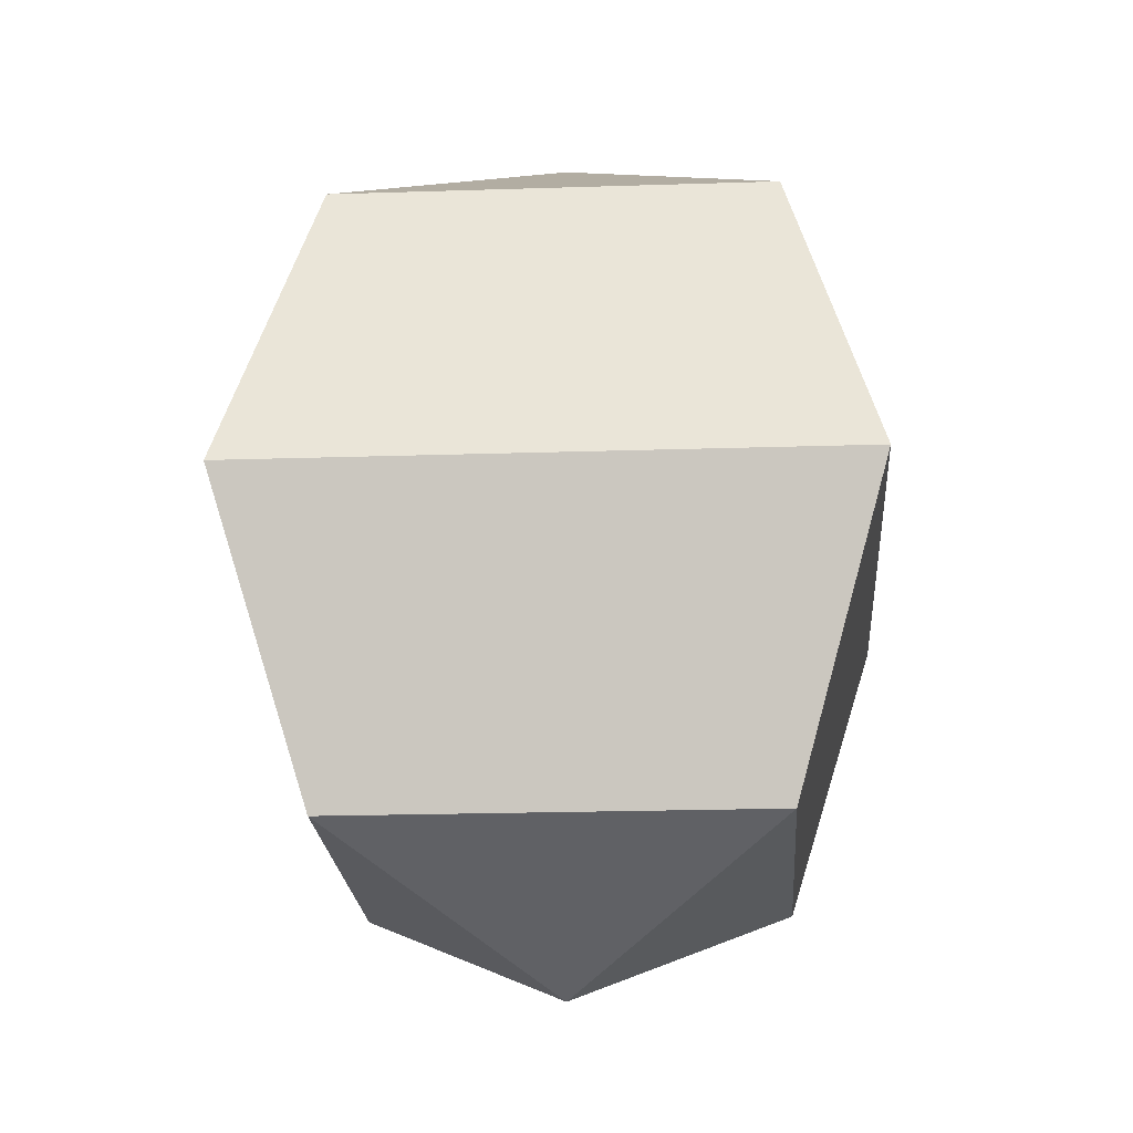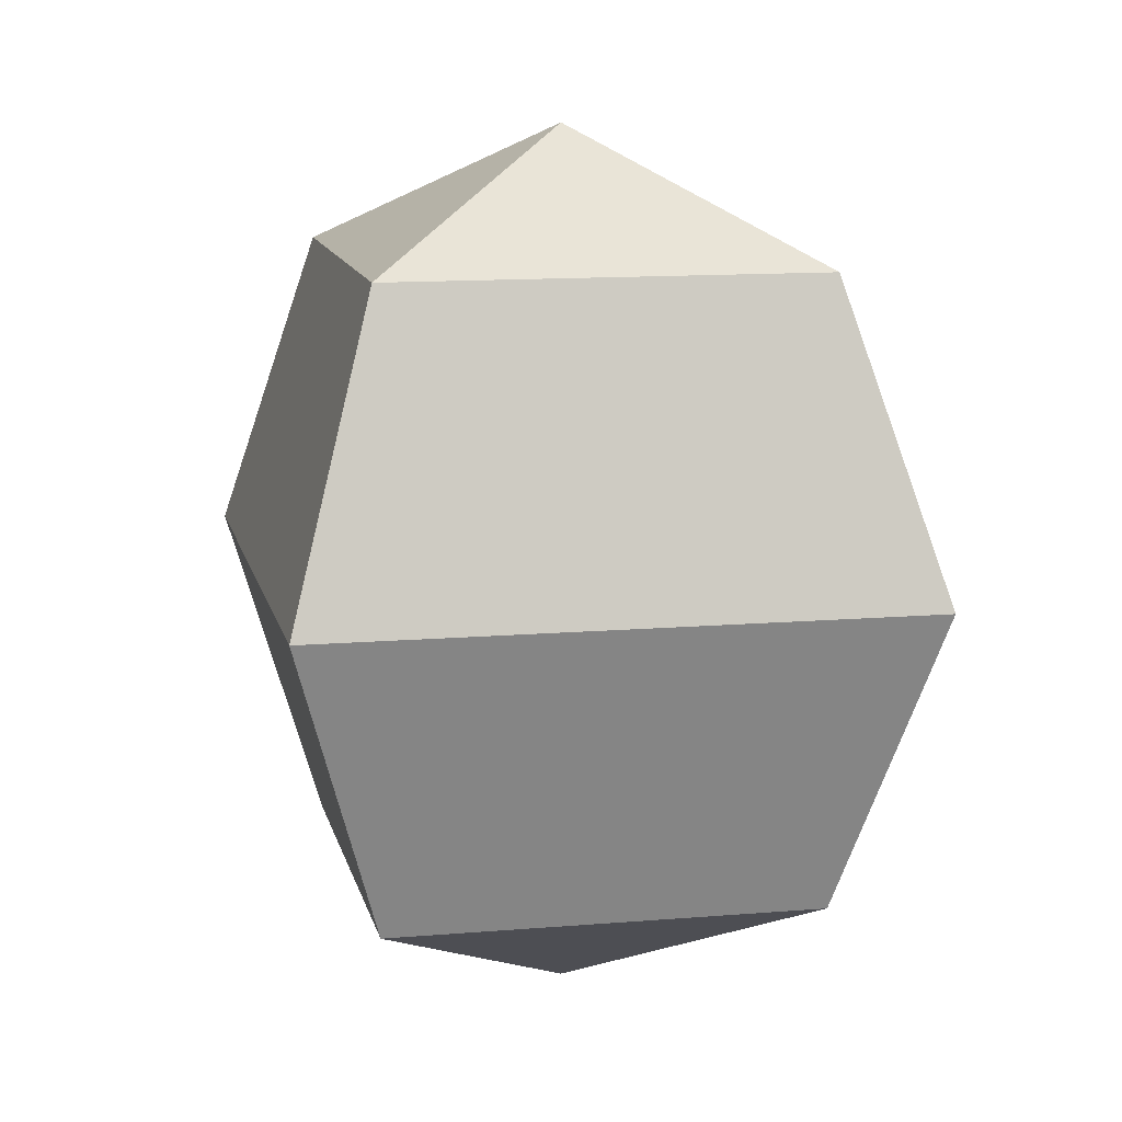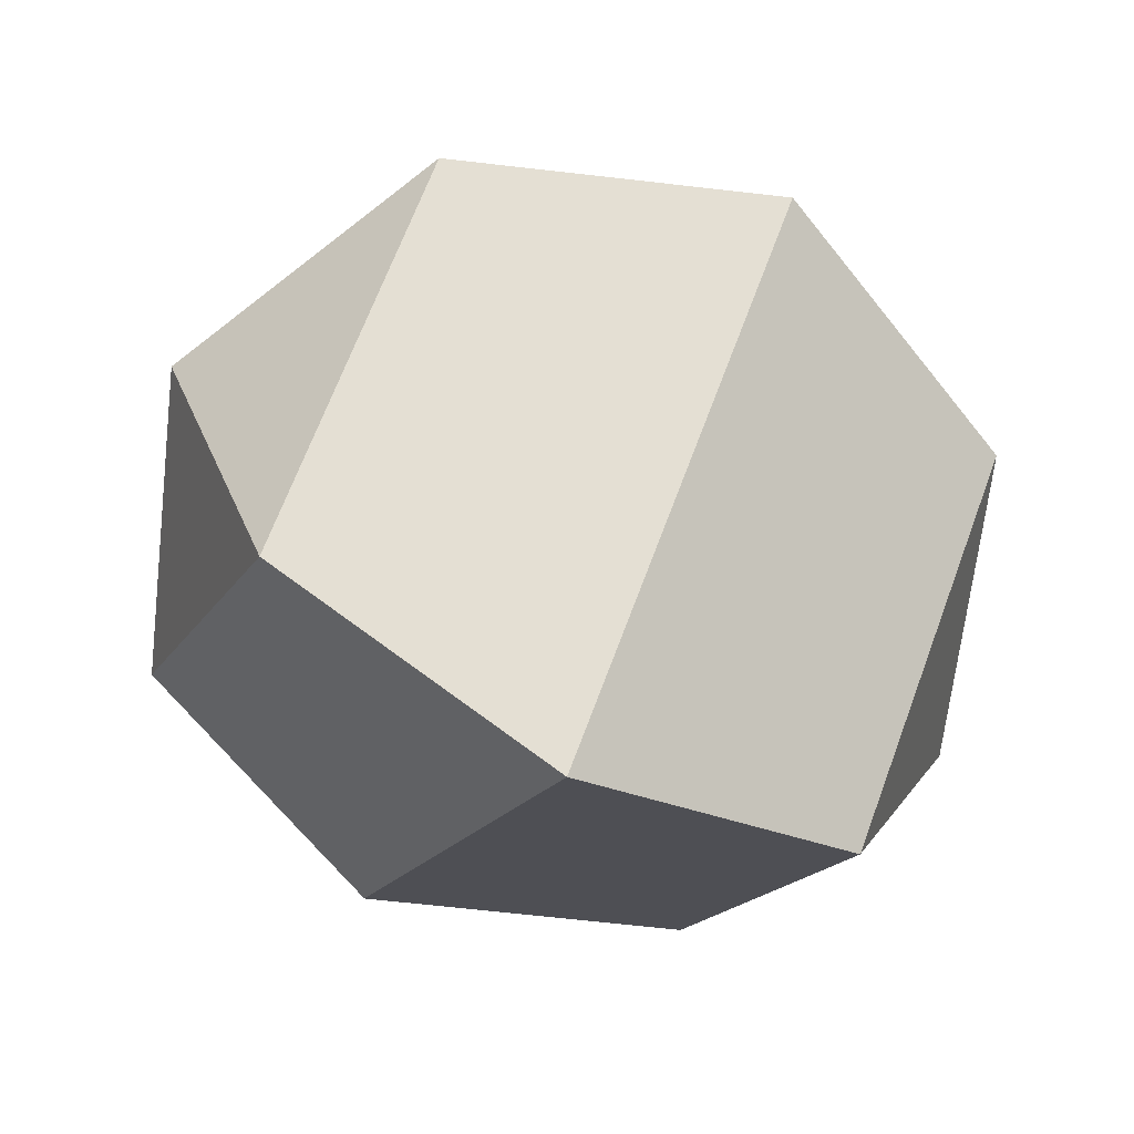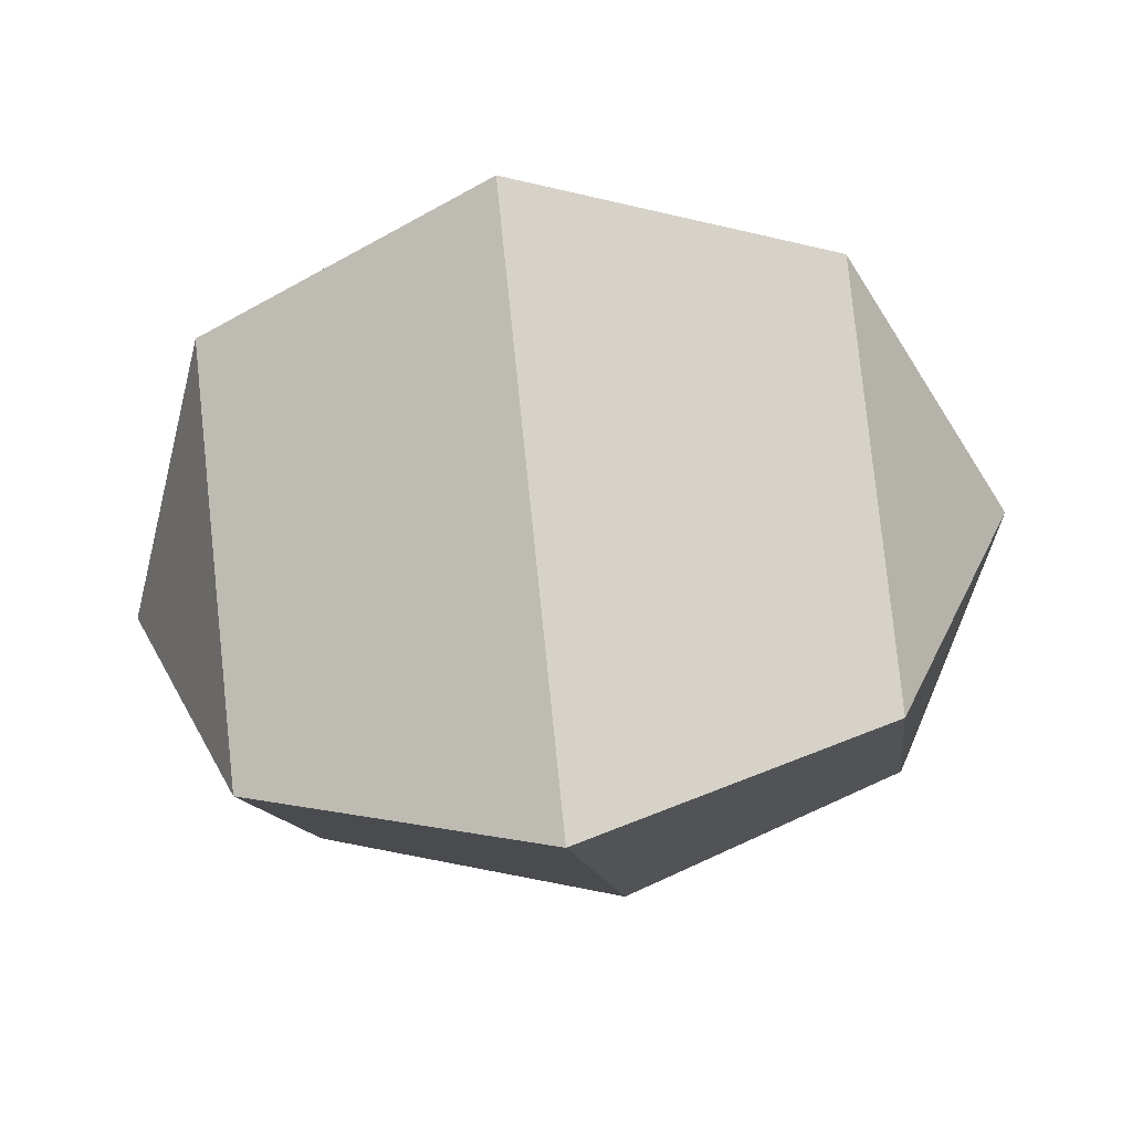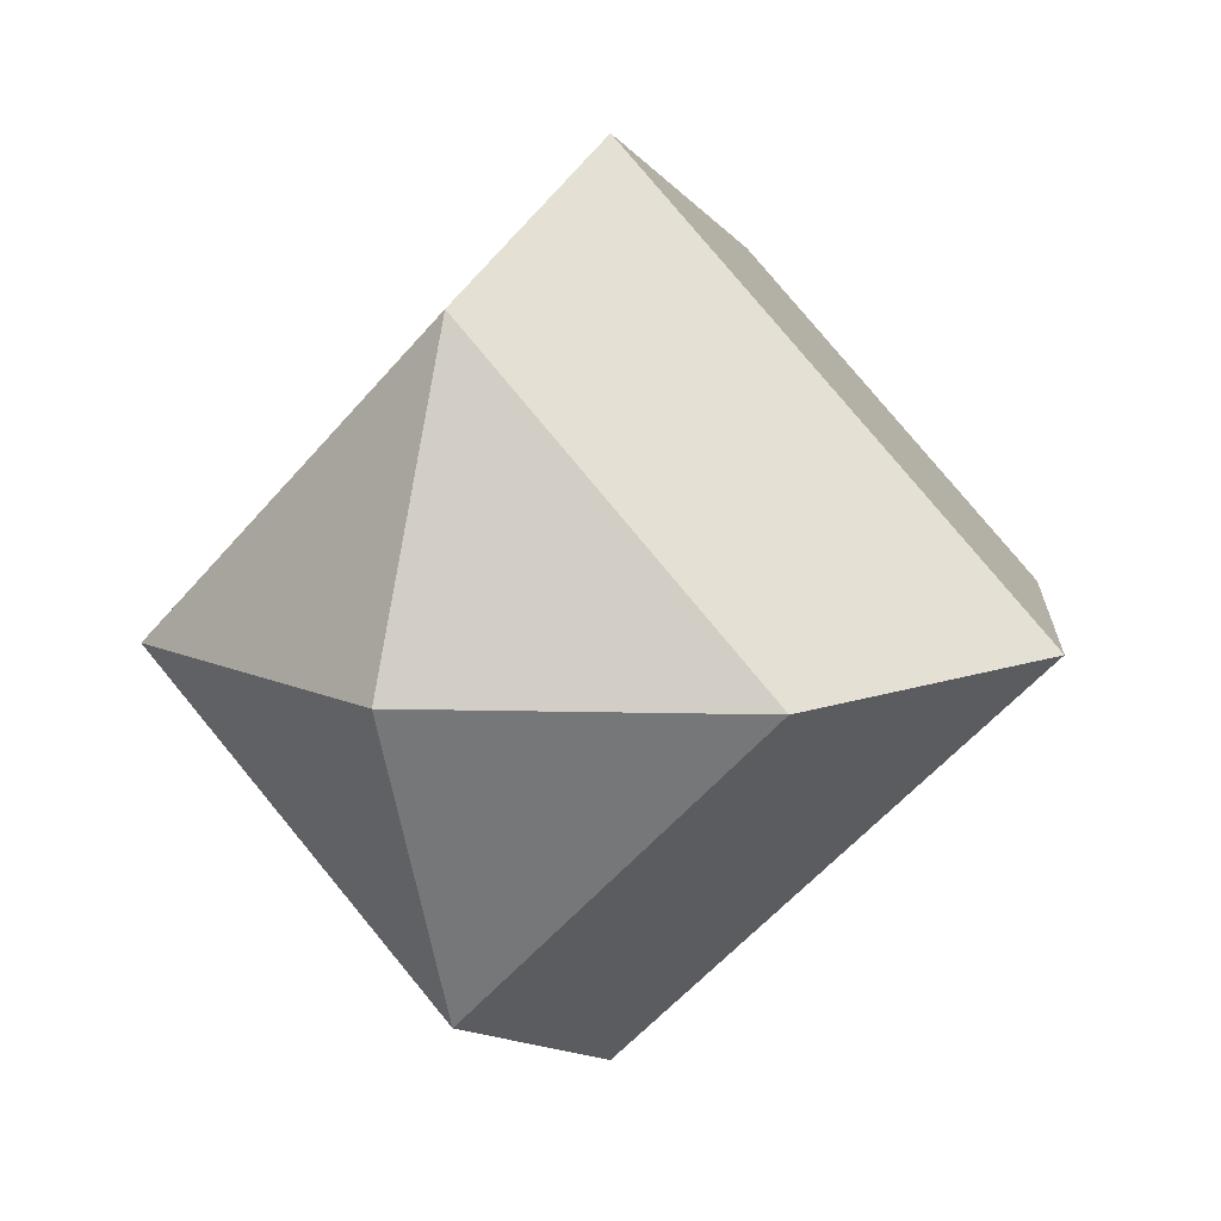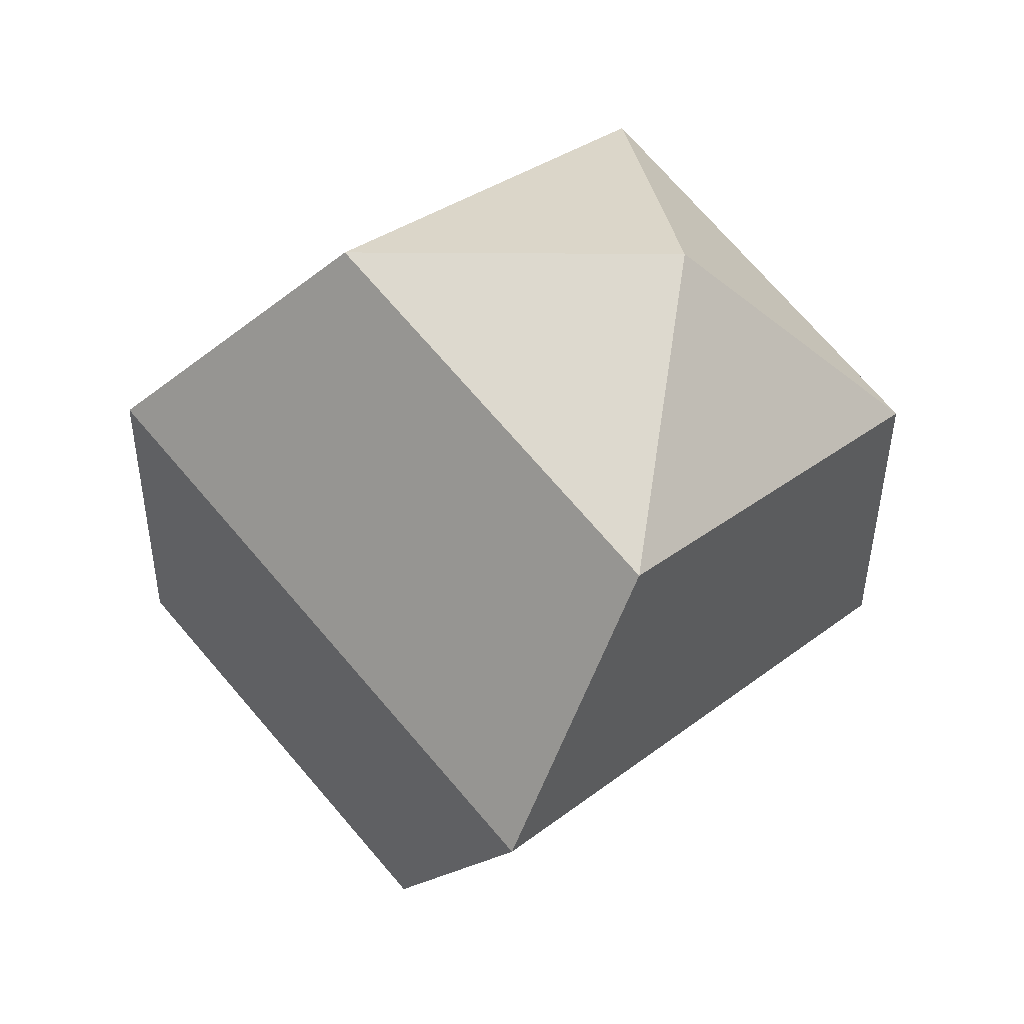
<metadata>
{"format":"obj","ext":"obj","renderer":"f3d","projection":"perspective","resolution":1024,"background":"white","views":[{"elev":-19.4,"azim":-131.4,"up":"+Z"},{"elev":11.8,"azim":33.3,"up":"+Z"},{"elev":-65.6,"azim":60.9,"up":"+Y"},{"elev":-55.7,"azim":-81.6,"up":"+Y"},{"elev":11.6,"azim":-154.0,"up":"+Y"},{"elev":-39.1,"azim":157.1,"up":"+Y"}]}
</metadata>
<code>
v 0 -1 -0
v 0 -0.7071 0.7071
v 0.7071 0 -0.7071
v 1 0 0
v 0.7071 0 0.7071
v -0 0 -1
v -0 0.7071 -0.7071
v -0 1 0
v -0 0.7071 0.7071
v 0 0 1
v -0.7071 0 -0.7071
v -1 -0 0
v -0.7071 -0 0.7071
v 0 -0.7071 -0.7071
f 10 2 5
f 1 14 3 4
f 2 1 4 5
f 14 6 3
f 4 3 7 8
f 5 4 8 9
f 3 6 7
f 10 5 9
f 10 9 13
f 8 7 11 12
f 9 8 12 13
f 7 6 11
f 10 13 2
f 12 11 14 1
f 13 12 1 2
f 11 6 14

</code>
